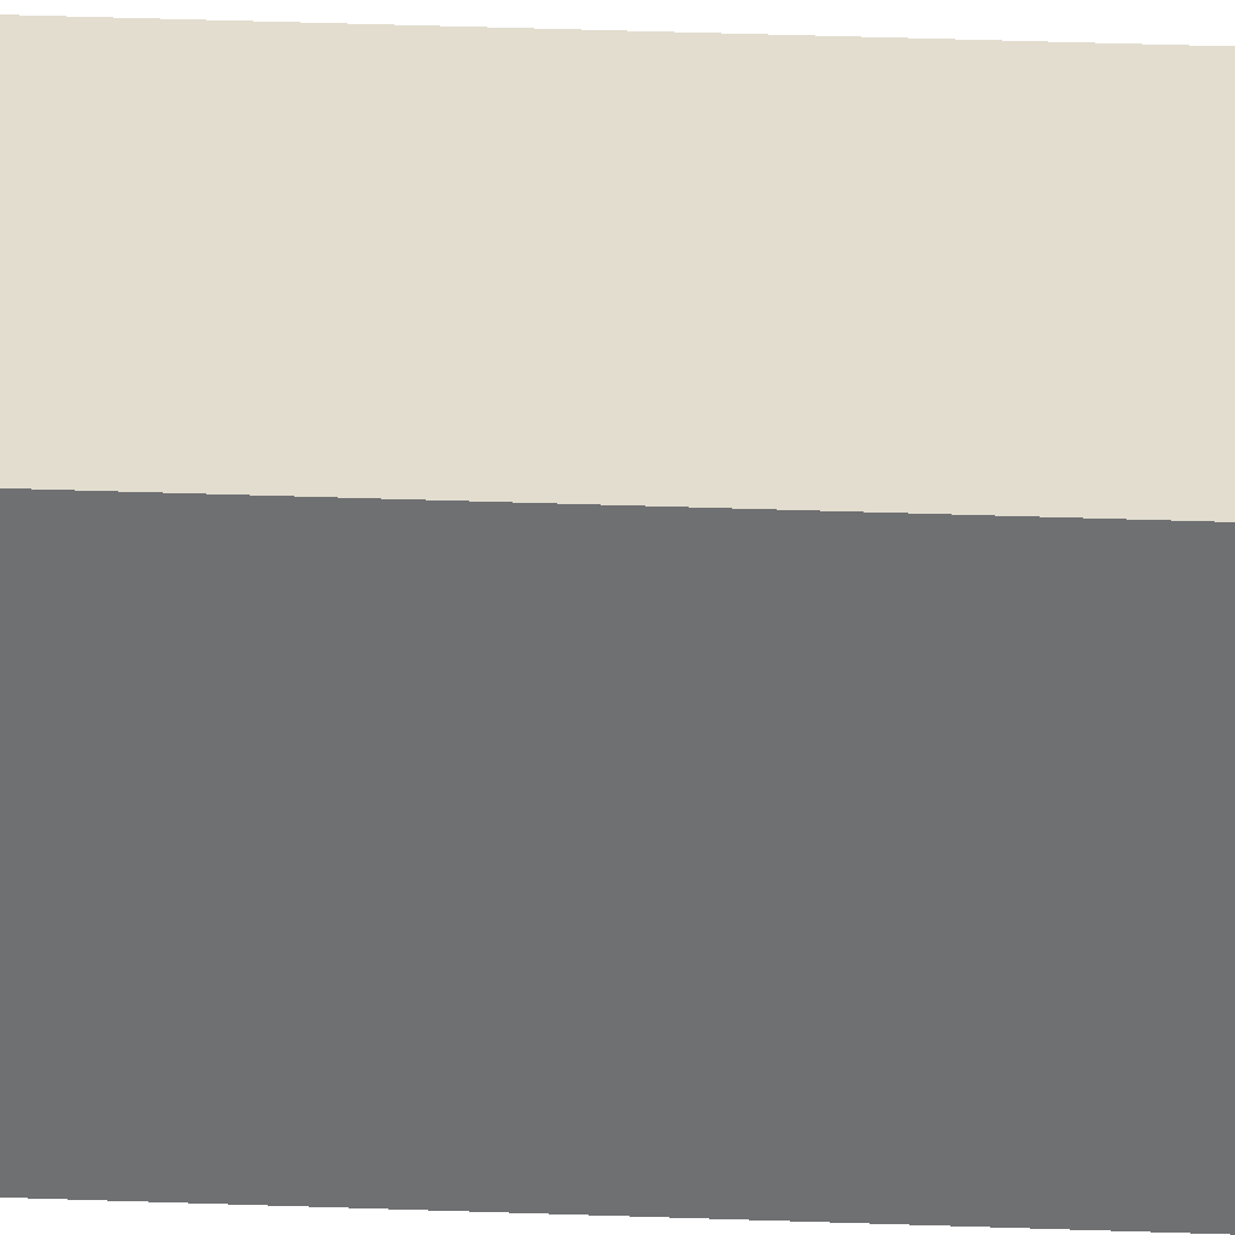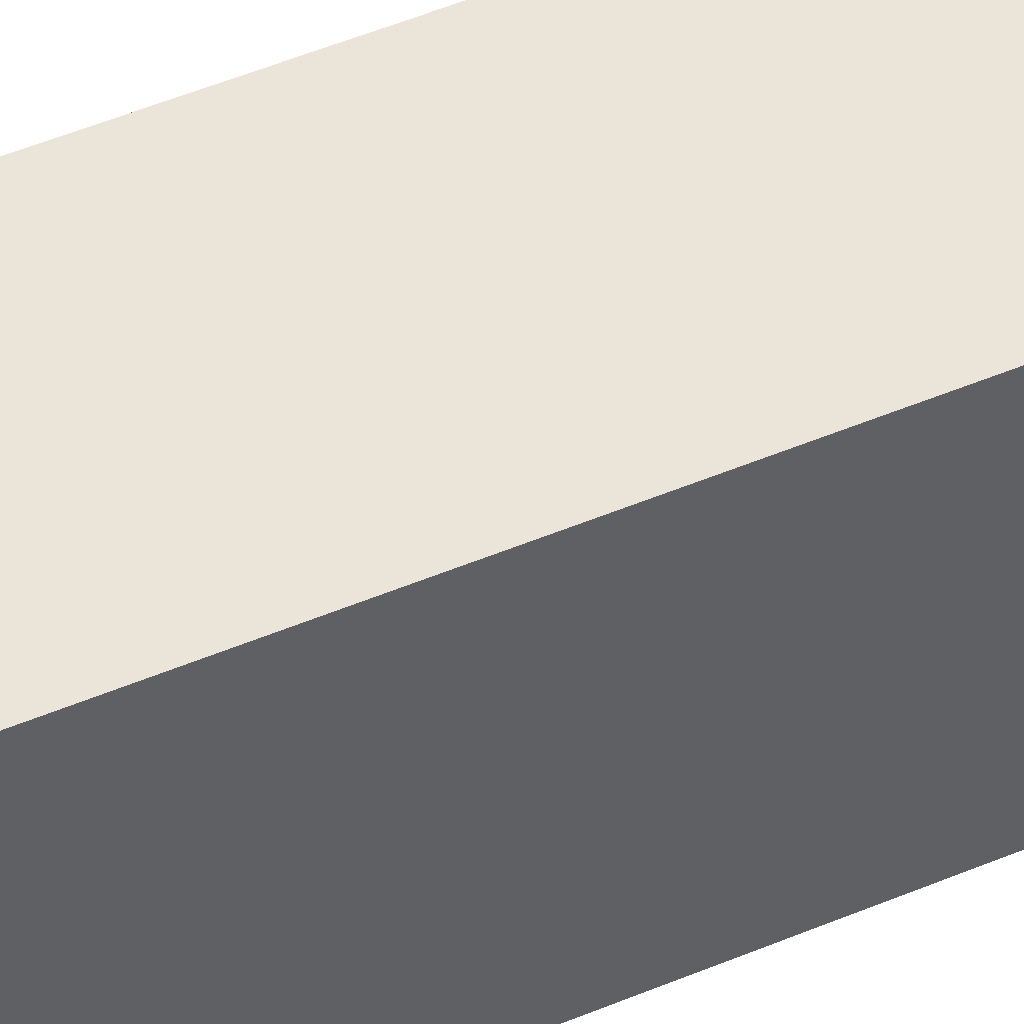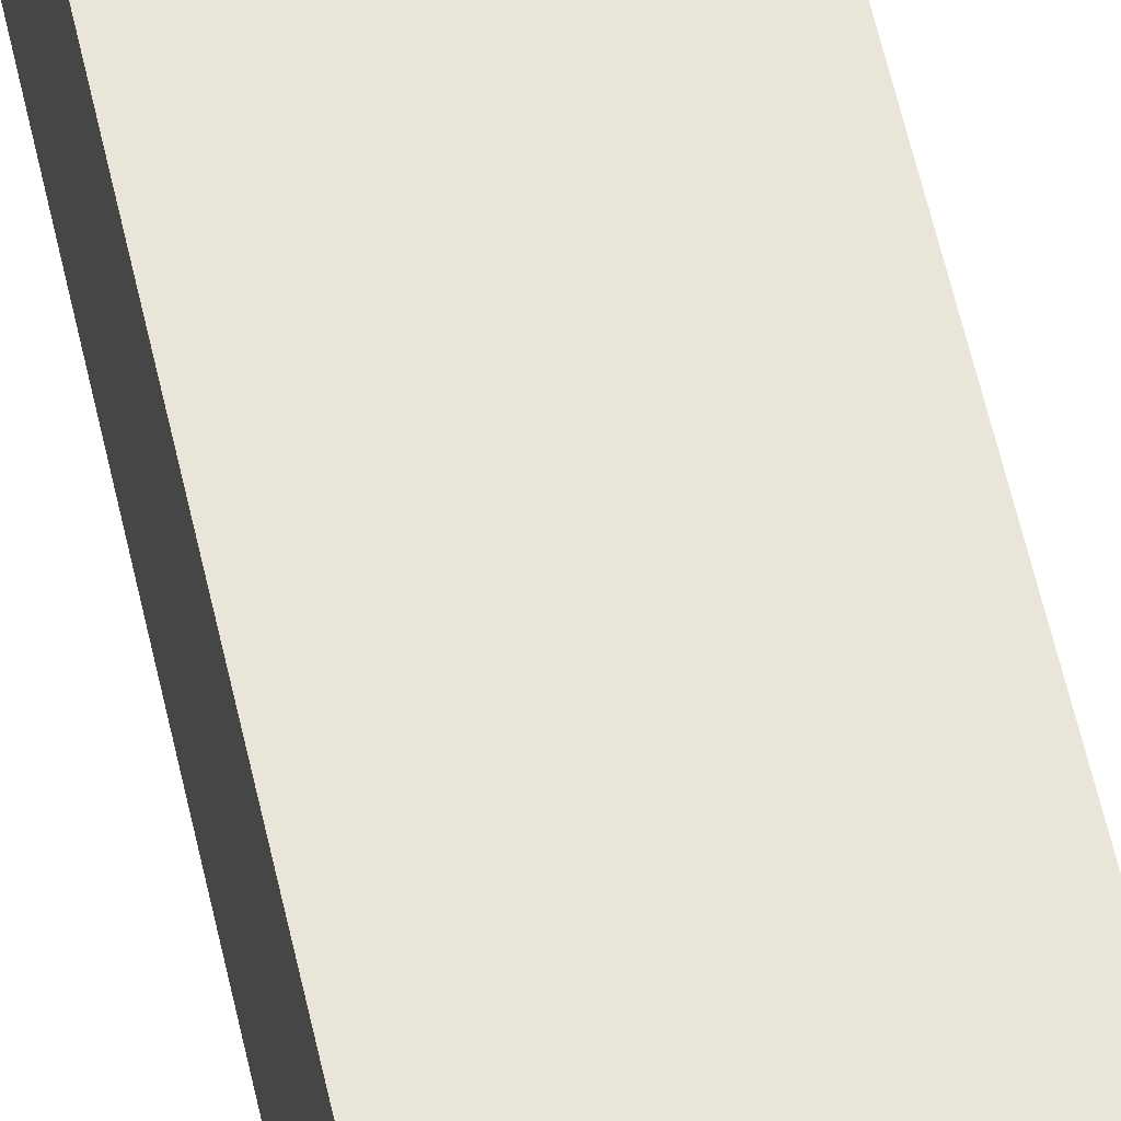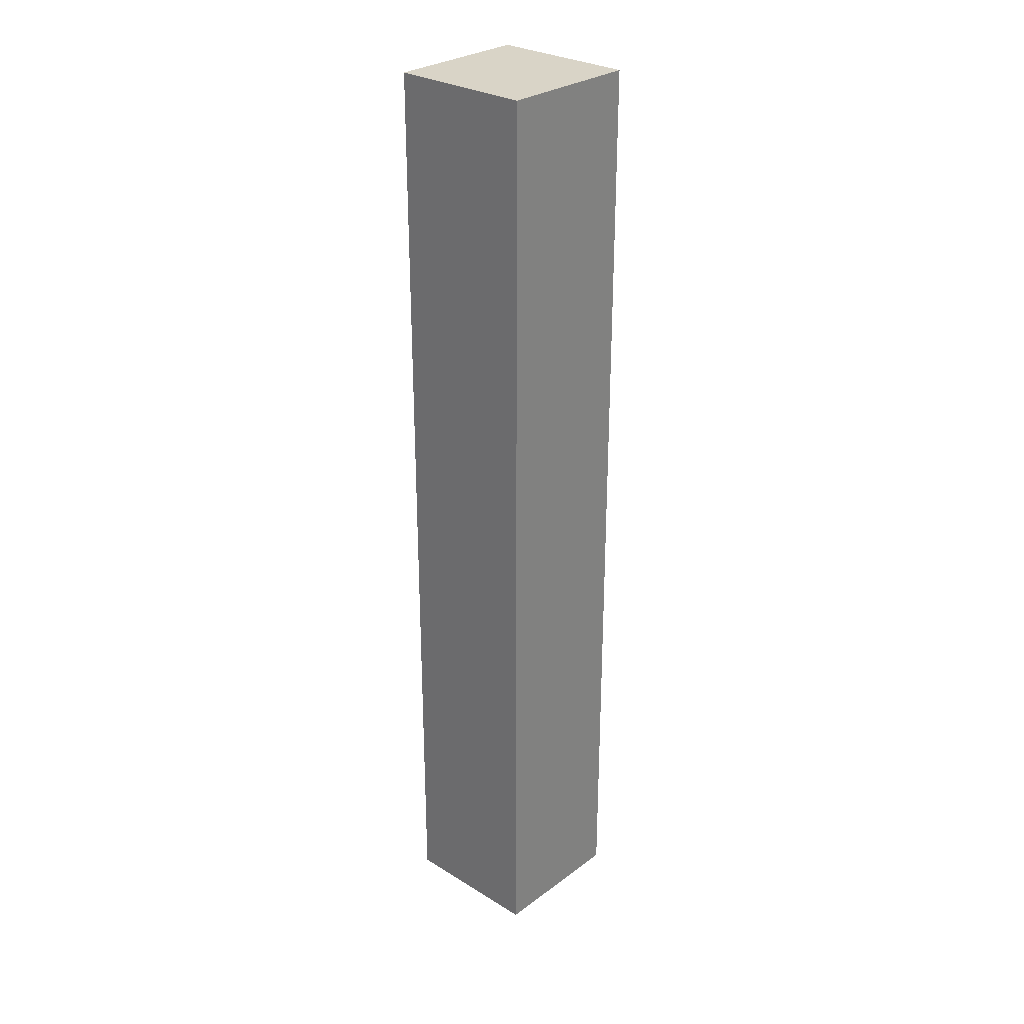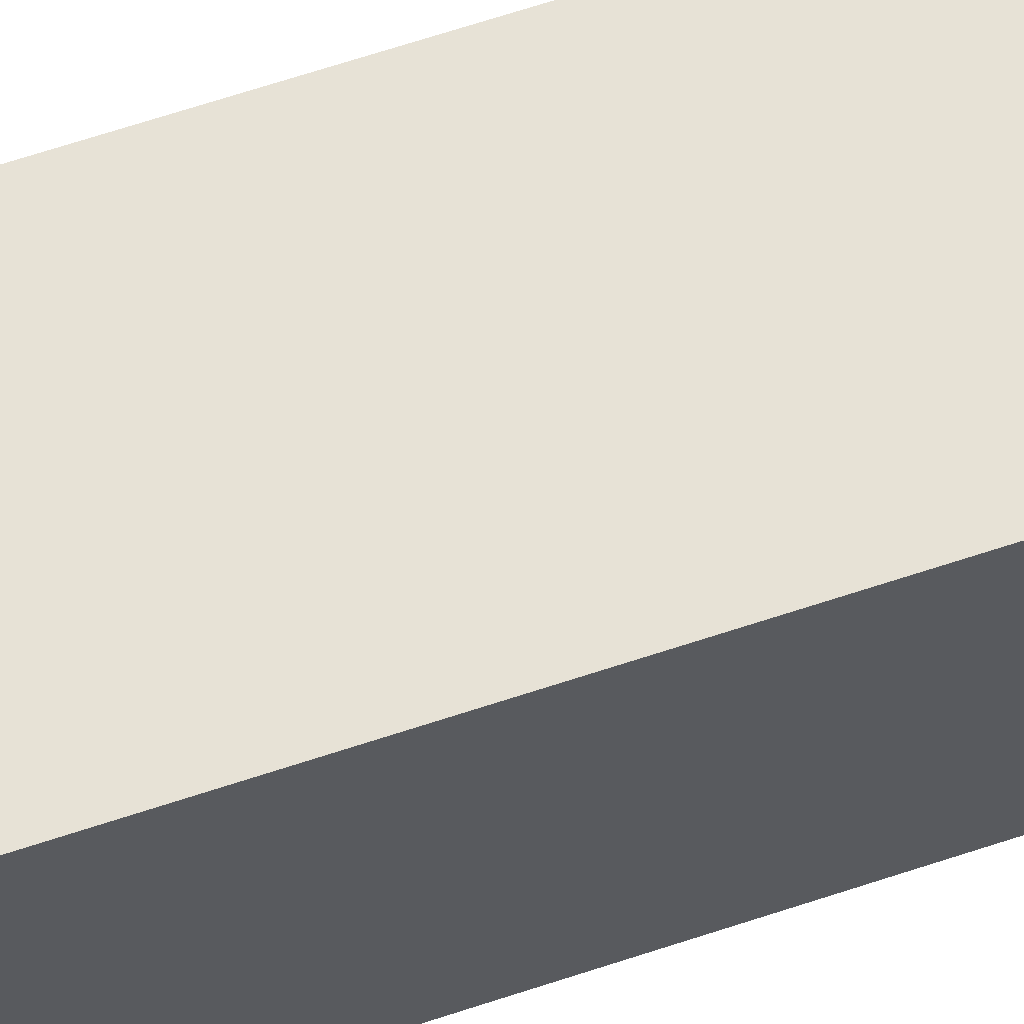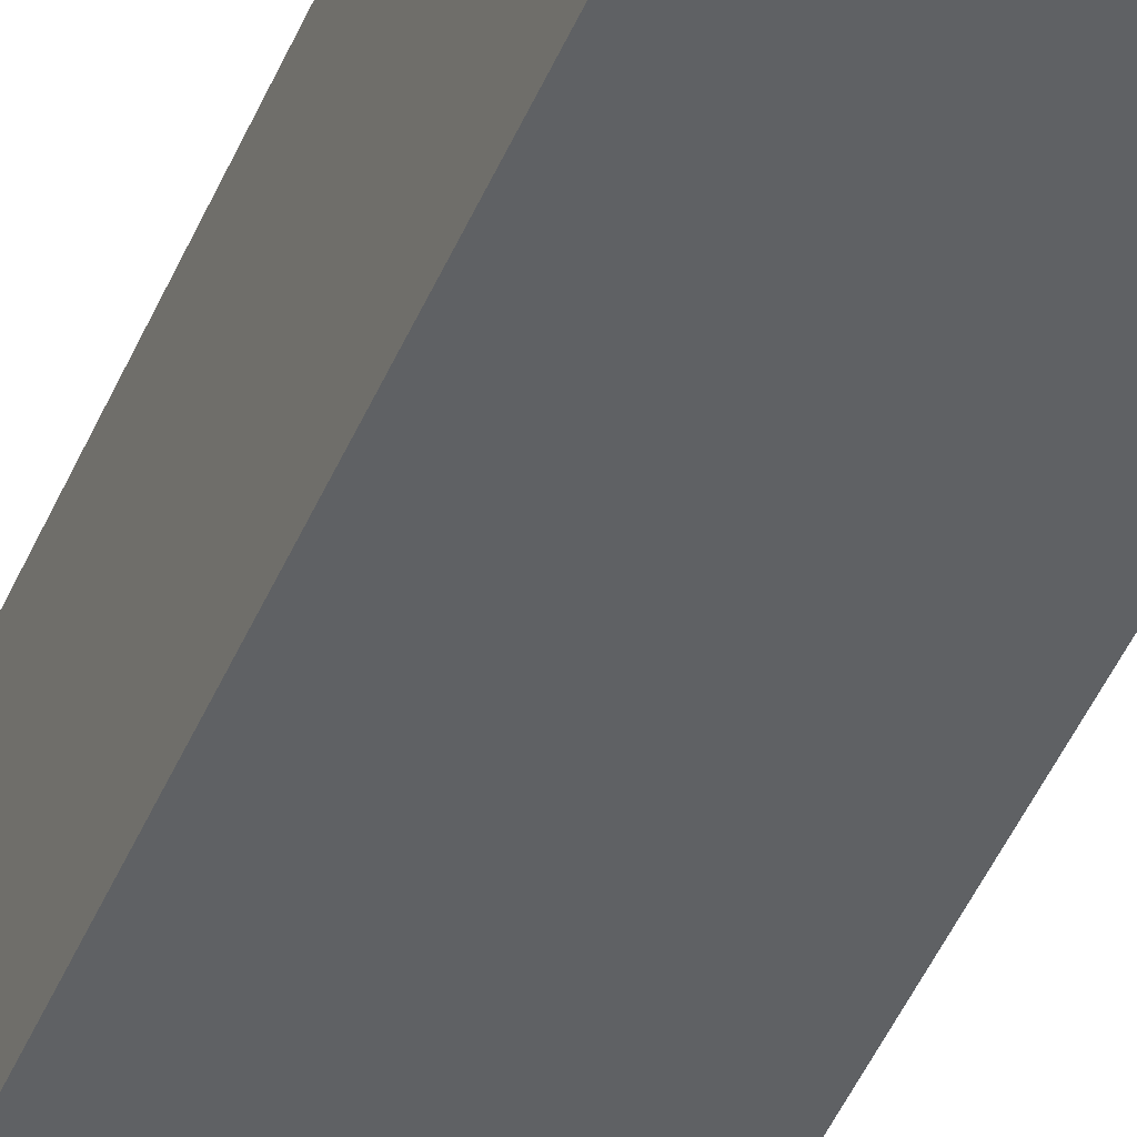
<metadata>
{"format":"obj","ext":"obj","renderer":"f3d","projection":"perspective","resolution":1024,"background":"white","views":[{"elev":34.8,"azim":92.8,"up":"+Z"},{"elev":45.5,"azim":63.5,"up":"+Z"},{"elev":58.0,"azim":-12.4,"up":"+Z"},{"elev":28.7,"azim":132.5,"up":"+Y"},{"elev":63.5,"azim":71.2,"up":"+Z"},{"elev":-46.6,"azim":-22.3,"up":"+Z"}]}
</metadata>
<code>
o Cube
v 3.15 41.5 -3.15
v 3.15 1e-06 -3.15
v 3.15 41.5 3.15
v 3.15 -1e-06 3.15
v -3.15 41.5 -3.15
v -3.15 1e-06 -3.15
v -3.15 41.5 3.15
v -3.15 -1e-06 3.15
v 3.15 22 -3.15
v 3.15 22 3.15
v -3.15 22 -3.15
v -3.15 22 3.15
v 3.15 26 -3.15
v 3.15 26 3.15
v -3.15 26 -3.15
v -3.15 26 3.15
v 3.15 30 -3.15
v 3.15 30 3.15
v -3.15 30 -3.15
v -3.15 30 3.15
v 3.15 34 -3.15
v 3.15 34 3.15
v -3.15 34 -3.15
v -3.15 34 3.15
v 3.15 38 -3.15
v 3.15 38 3.15
v -3.15 38 -3.15
v -3.15 38 3.15
f 1 5 7 3
f 26 3 7 28
f 28 7 5 27
f 6 2 4 8
f 25 1 3 26
f 27 5 1 25
f 6 11 9 2
f 2 9 10 4
f 8 12 11 6
f 4 10 12 8
f 11 15 13 9
f 9 13 14 10
f 12 16 15 11
f 10 14 16 12
f 15 19 17 13
f 13 17 18 14
f 16 20 19 15
f 14 18 20 16
f 19 23 21 17
f 17 21 22 18
f 20 24 23 19
f 18 22 24 20
f 23 27 25 21
f 21 25 26 22
f 24 28 27 23
f 22 26 28 24

</code>
